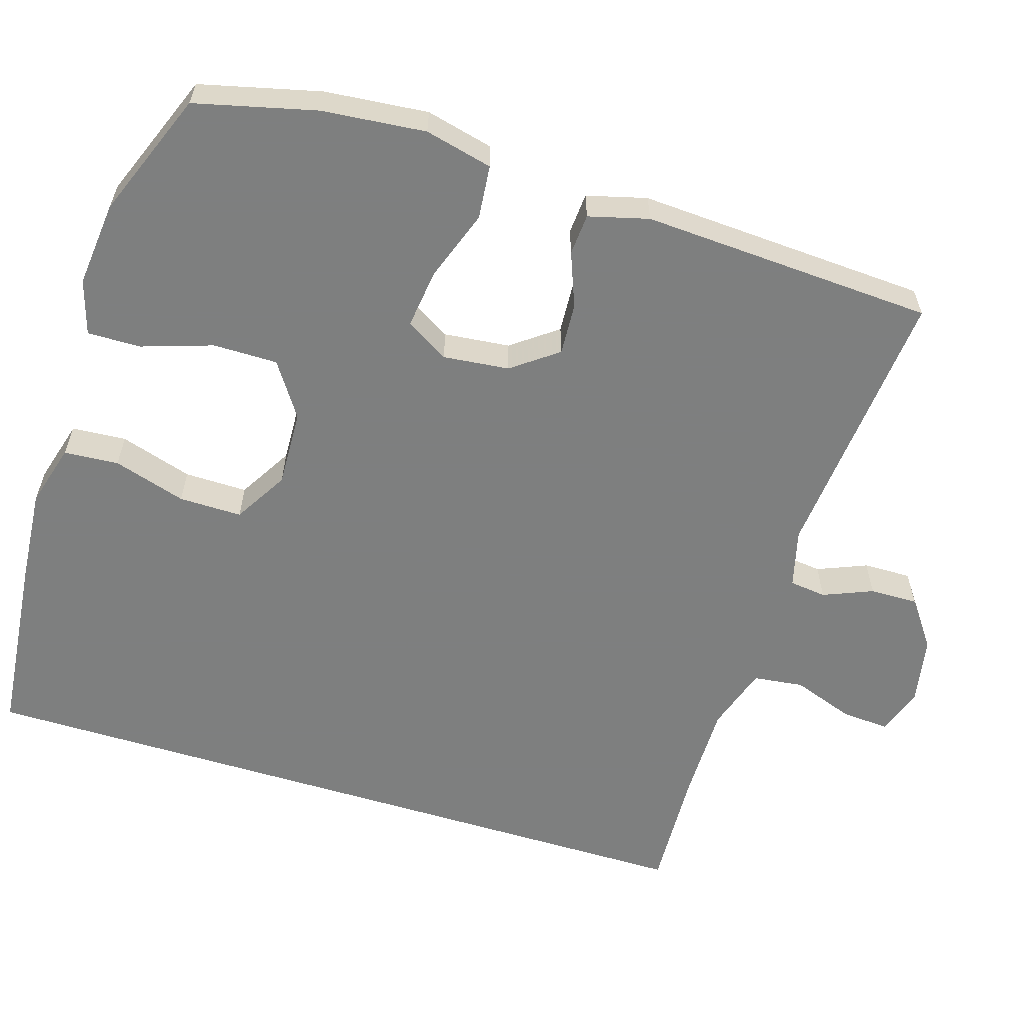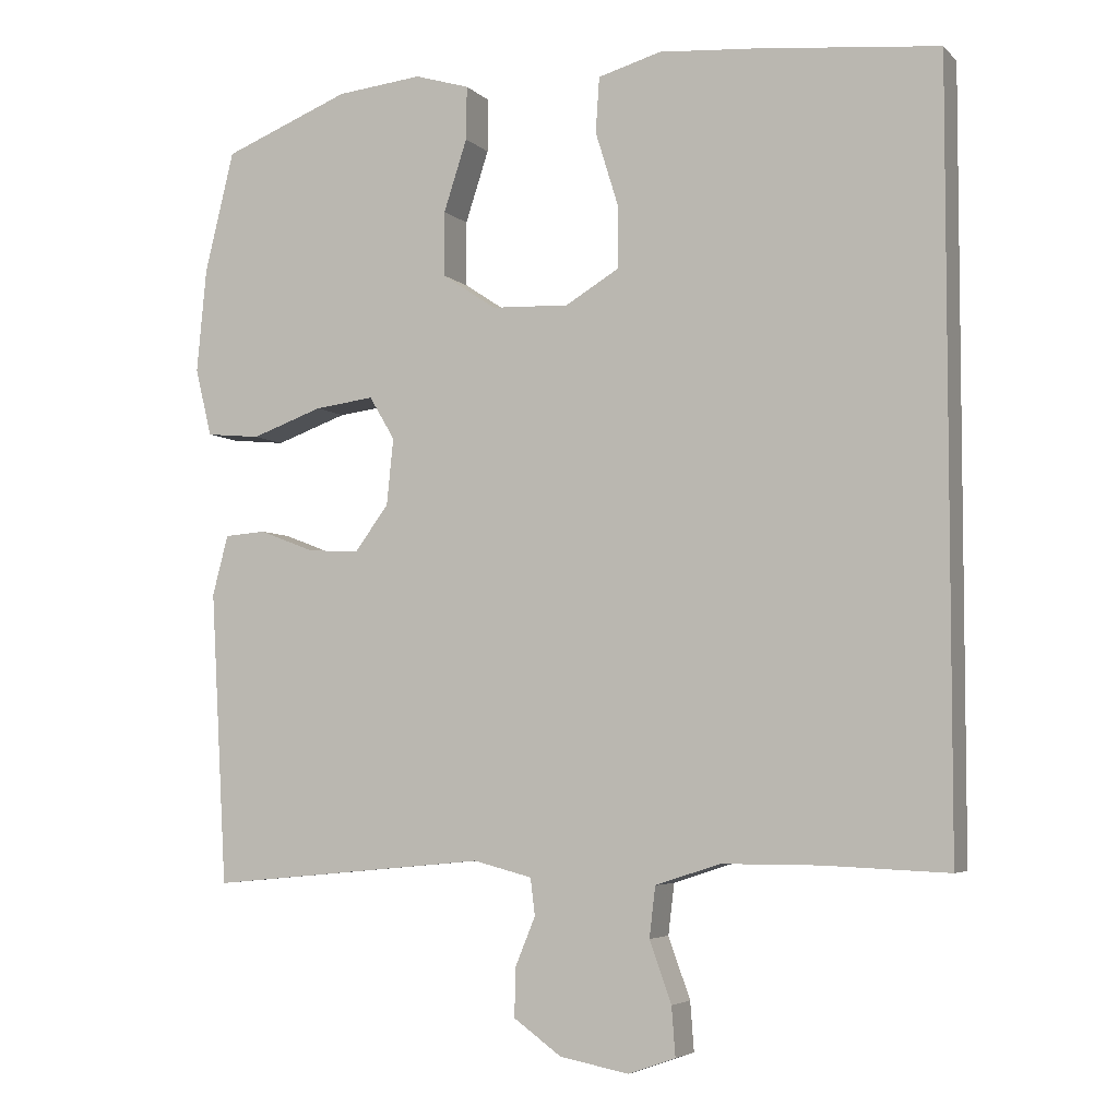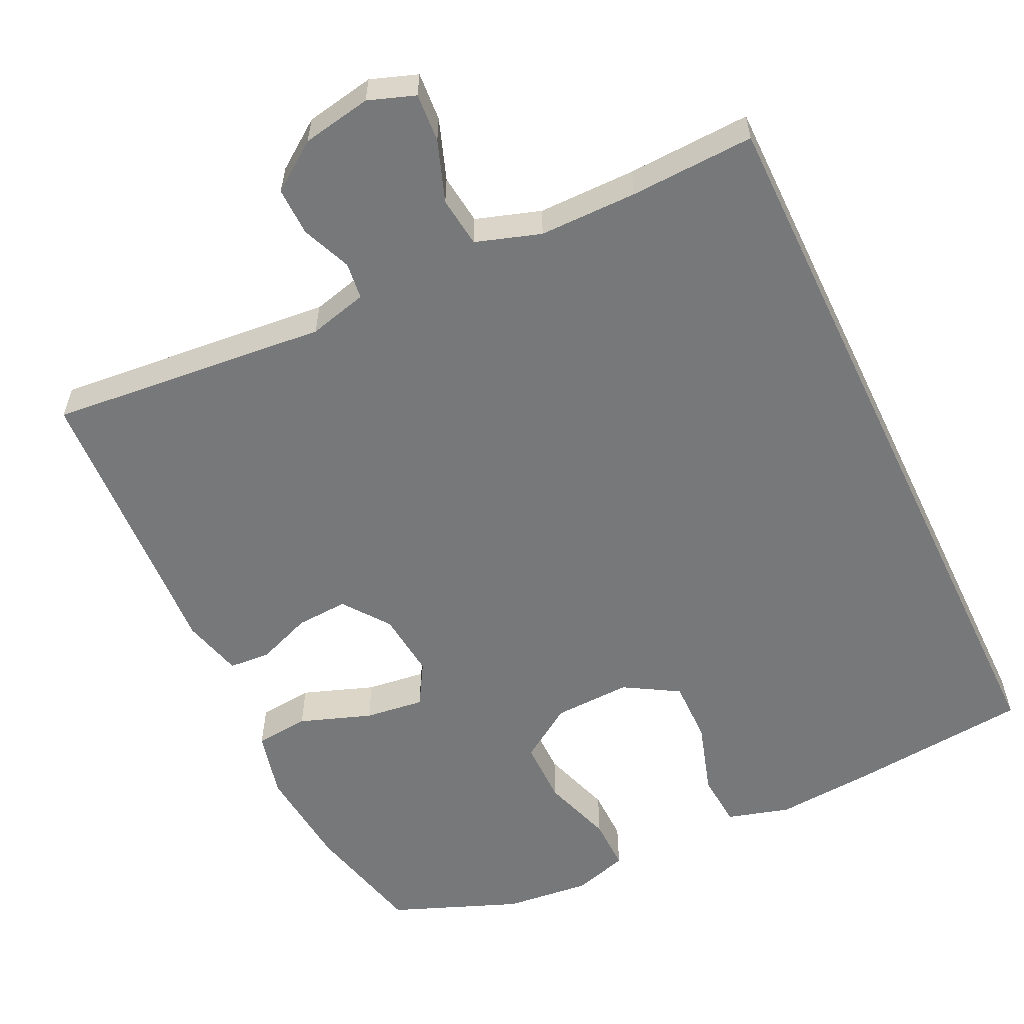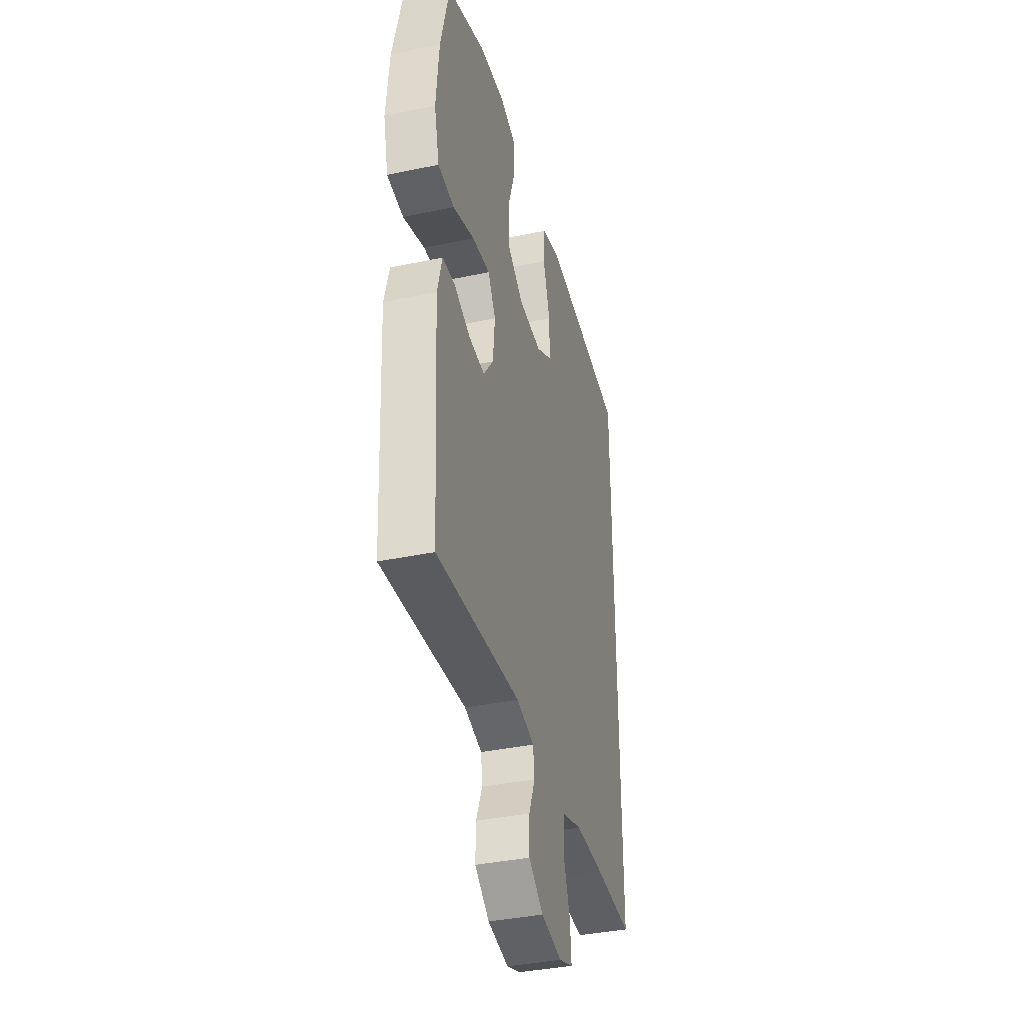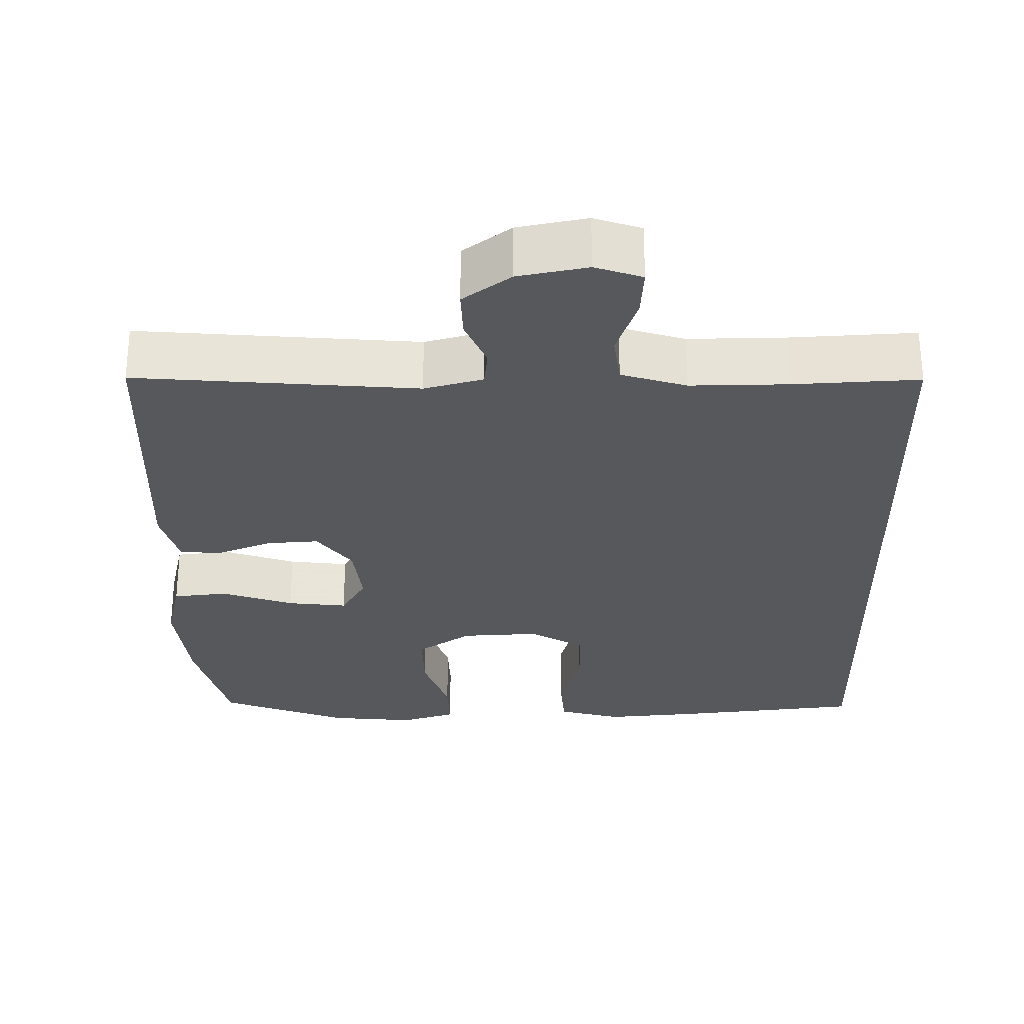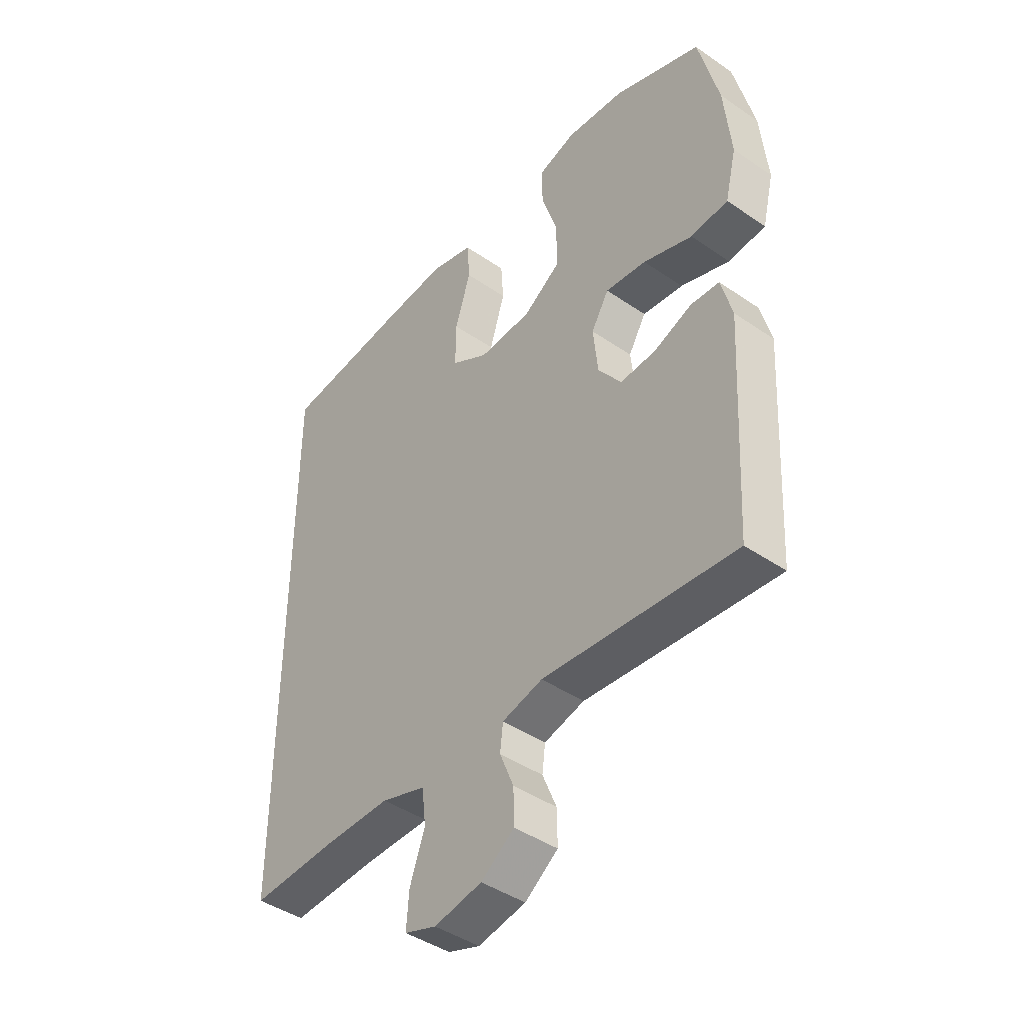
<metadata>
{"format":"obj","ext":"obj","renderer":"f3d","projection":"perspective","resolution":1024,"background":"white","views":[{"elev":-59.6,"azim":72.9,"up":"+Y"},{"elev":-4.8,"azim":-157.6,"up":"+Z"},{"elev":-57.4,"azim":-154.4,"up":"+Y"},{"elev":-38.2,"azim":104.9,"up":"+Z"},{"elev":-28.7,"azim":-178.6,"up":"+Y"},{"elev":-43.6,"azim":51.0,"up":"+Z"}]}
</metadata>
<code>
v 0.5 0.07 0.5
v 0.539 0.07 0.339
v 0.552 0.07 0.201
v 0.53 0.07 0.111
v 0.458 0.07 0.104
v 0.363 0.07 0.138
v 0.284 0.07 0.148
v 0.25 0.07 0.091
v 0.259 0.07 0.003
v 0.304 0.07 -0.058
v 0.373 0.07 -0.054
v 0.446 0.07 -0.026
v 0.501 0.07 -0.03
v 0.522 0.07 -0.11
v 0.5 0.07 -0.5
v 0.129 0.07 -0.465
v 0.051 0.07 -0.485
v 0.045 0.07 -0.534
v 0.072 0.07 -0.6
v 0.073 0.07 -0.664
v 0.009 0.07 -0.71
v -0.083 0.07 -0.727
v -0.145 0.07 -0.705
v -0.14 0.07 -0.64
v -0.111 0.07 -0.559
v -0.119 0.07 -0.492
v -0.205 0.07 -0.464
v -0.335 0.07 -0.464
v -0.5 0.07 -0.471
v -0.5 0.07 0.54
v -0.259 0.07 0.564
v -0.129 0.07 0.574
v -0.045 0.07 0.55
v -0.04 0.07 0.477
v -0.07 0.07 0.38
v -0.071 0.07 0.296
v 0.001 0.07 0.253
v 0.104 0.07 0.257
v 0.176 0.07 0.305
v 0.176 0.07 0.391
v 0.145 0.07 0.486
v 0.144 0.07 0.557
v 0.217 0.07 0.579
v 0.331 0.07 0.567
v 0.5 0 0.5
v 0.539 0 0.339
v 0.552 0 0.201
v 0.53 0 0.111
v 0.458 0 0.104
v 0.363 0 0.138
v 0.284 0 0.148
v 0.25 0 0.091
v 0.259 0 0.003
v 0.304 0 -0.058
v 0.373 0 -0.054
v 0.446 0 -0.026
v 0.501 0 -0.03
v 0.522 0 -0.11
v 0.5 0 -0.5
v 0.129 0 -0.465
v 0.051 0 -0.485
v 0.045 0 -0.534
v 0.072 0 -0.6
v 0.073 0 -0.664
v 0.009 0 -0.71
v -0.083 0 -0.727
v -0.145 0 -0.705
v -0.14 0 -0.64
v -0.111 0 -0.559
v -0.119 0 -0.492
v -0.205 0 -0.464
v -0.335 0 -0.464
v -0.5 0 -0.471
v -0.5 0 0.54
v -0.259 0 0.564
v -0.129 0 0.574
v -0.045 0 0.55
v -0.04 0 0.477
v -0.07 0 0.38
v -0.071 0 0.296
v 0.001 0 0.253
v 0.104 0 0.257
v 0.176 0 0.305
v 0.176 0 0.391
v 0.145 0 0.486
v 0.144 0 0.557
v 0.217 0 0.579
v 0.331 0 0.567
f 40 41 42 43
f 39 40 43 44
f 32 33 34 35
f 32 35 36
f 31 32 36
f 28 29 30 31
f 27 28 31 36
f 26 27 36 37
f 22 23 24 25
f 18 19 20 21
f 17 18 21 22
f 13 14 15 16
f 11 12 13 16
f 10 11 16 17
f 9 10 17
f 8 9 17 22
f 3 4 5 6
f 3 6 7
f 2 3 7
f 39 44 1 2
f 38 39 2 7
f 37 38 7 8
f 25 26 37
f 8 22 25 37
f 87 86 85 84
f 88 87 84 83
f 79 78 77 76
f 80 79 76
f 80 76 75
f 75 74 73 72
f 80 75 72 71
f 81 80 71 70
f 69 68 67 66
f 65 64 63 62
f 66 65 62 61
f 60 59 58 57
f 60 57 56 55
f 61 60 55 54
f 61 54 53
f 66 61 53 52
f 50 49 48 47
f 51 50 47
f 51 47 46
f 46 45 88 83
f 51 46 83 82
f 52 51 82 81
f 81 70 69
f 81 69 66 52
f 1 45 46 2
f 2 46 47 3
f 3 47 48 4
f 4 48 49 5
f 5 49 50 6
f 6 50 51 7
f 7 51 52 8
f 8 52 53 9
f 9 53 54 10
f 10 54 55 11
f 11 55 56 12
f 12 56 57 13
f 13 57 58 14
f 14 58 59 15
f 15 59 60 16
f 16 60 61 17
f 17 61 62 18
f 18 62 63 19
f 19 63 64 20
f 20 64 65 21
f 21 65 66 22
f 22 66 67 23
f 23 67 68 24
f 24 68 69 25
f 25 69 70 26
f 26 70 71 27
f 27 71 72 28
f 28 72 73 29
f 29 73 74 30
f 30 74 75 31
f 31 75 76 32
f 32 76 77 33
f 33 77 78 34
f 34 78 79 35
f 35 79 80 36
f 36 80 81 37
f 37 81 82 38
f 38 82 83 39
f 39 83 84 40
f 40 84 85 41
f 41 85 86 42
f 42 86 87 43
f 43 87 88 44
f 44 88 45 1

</code>
